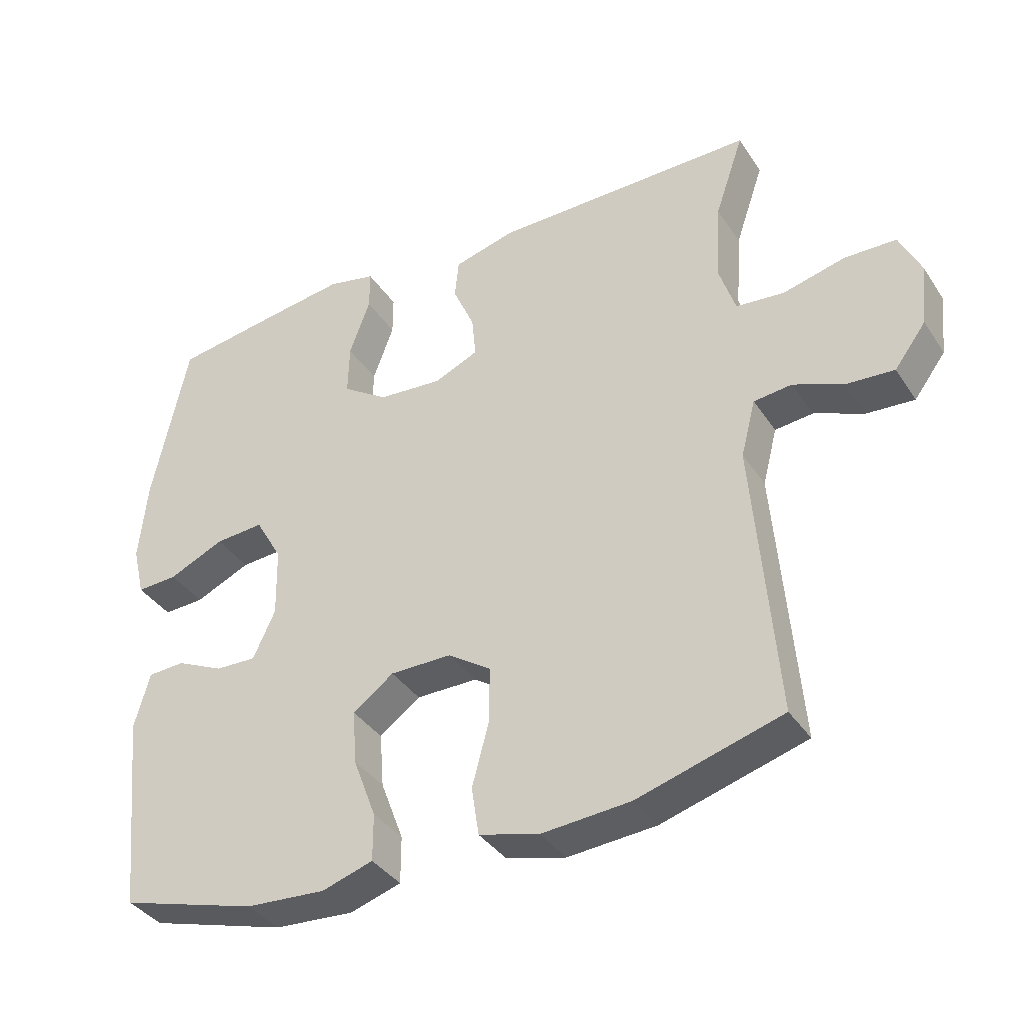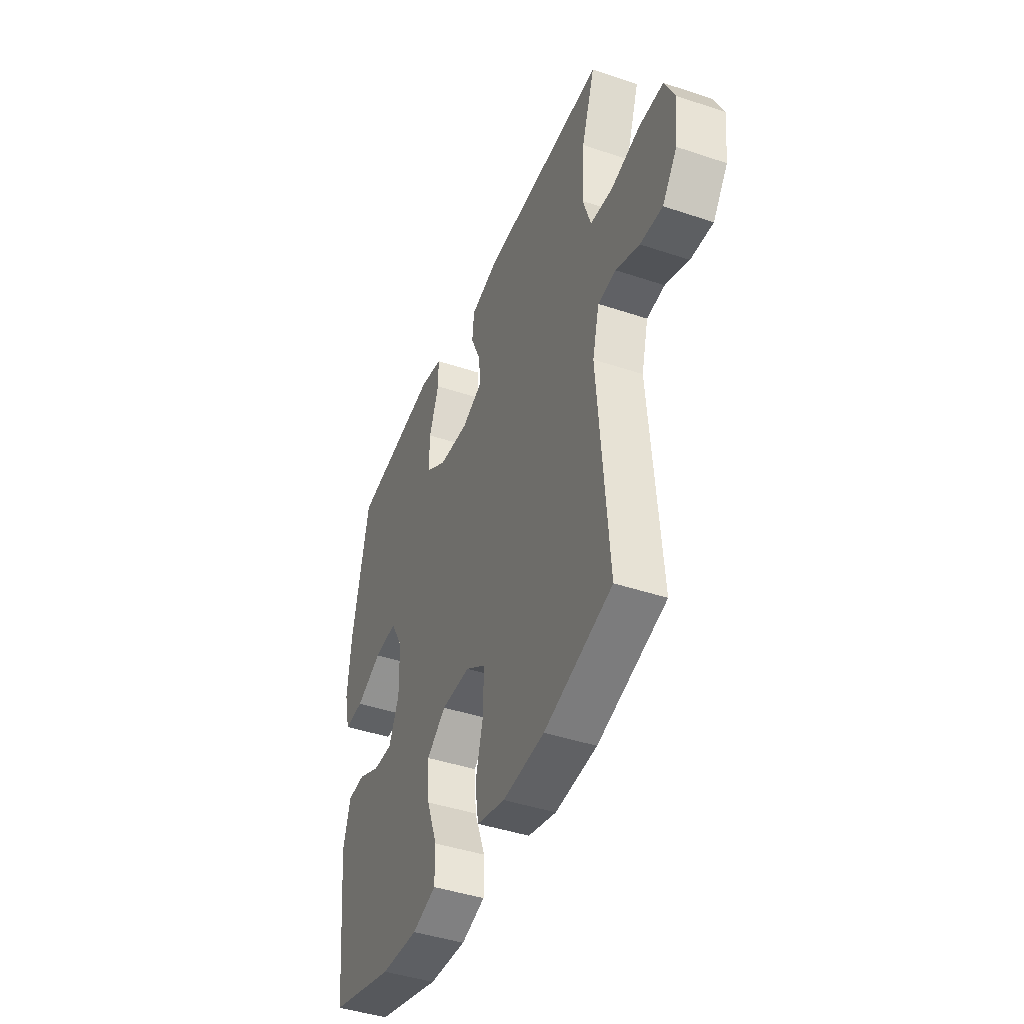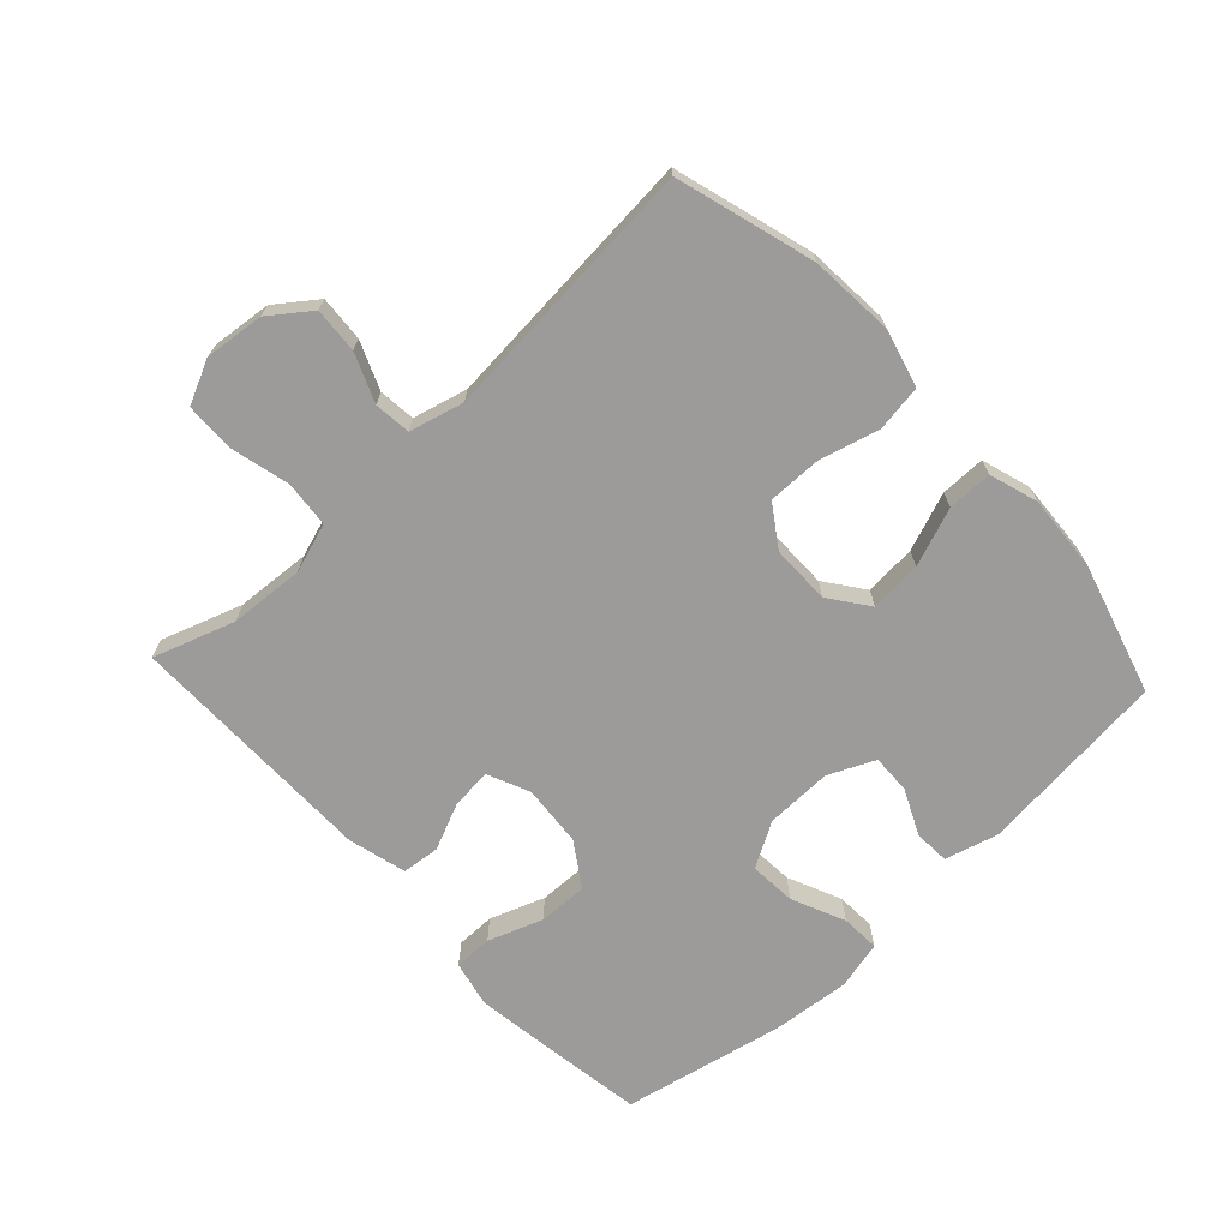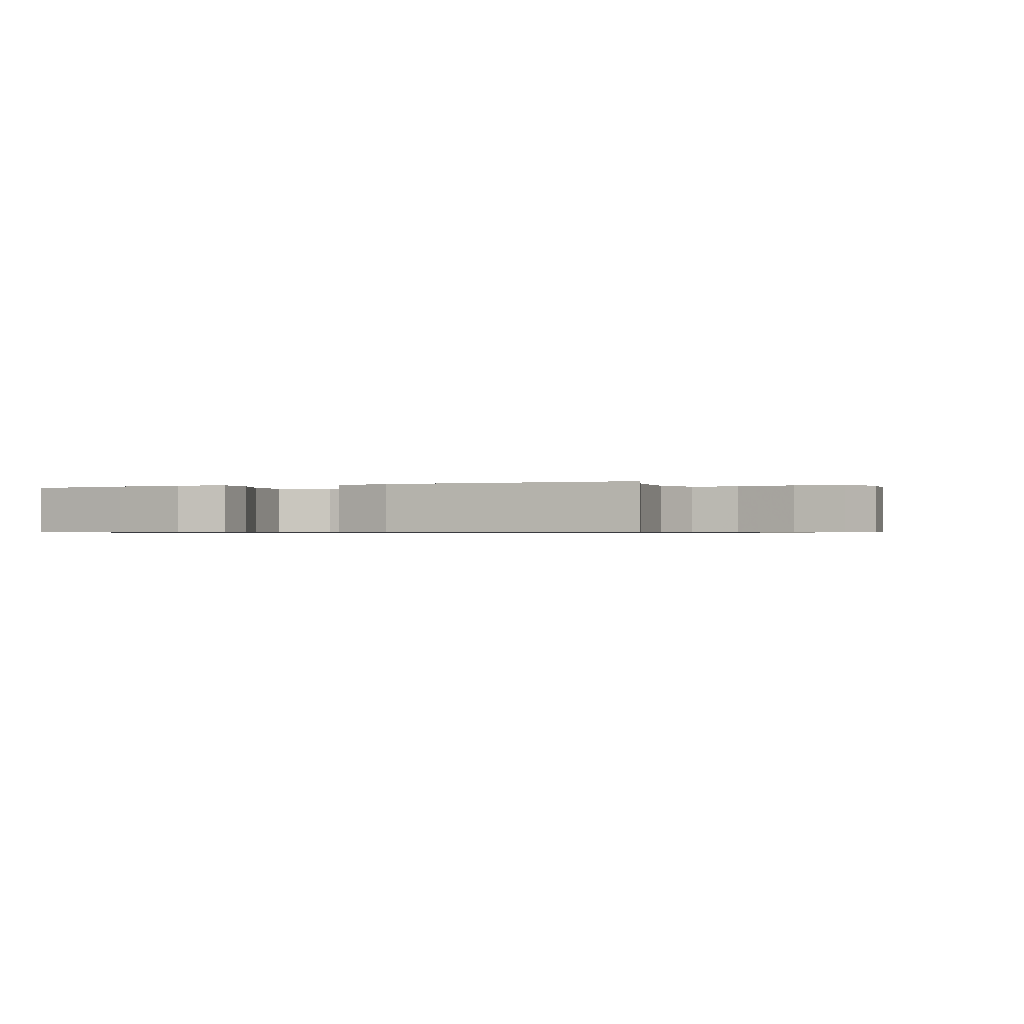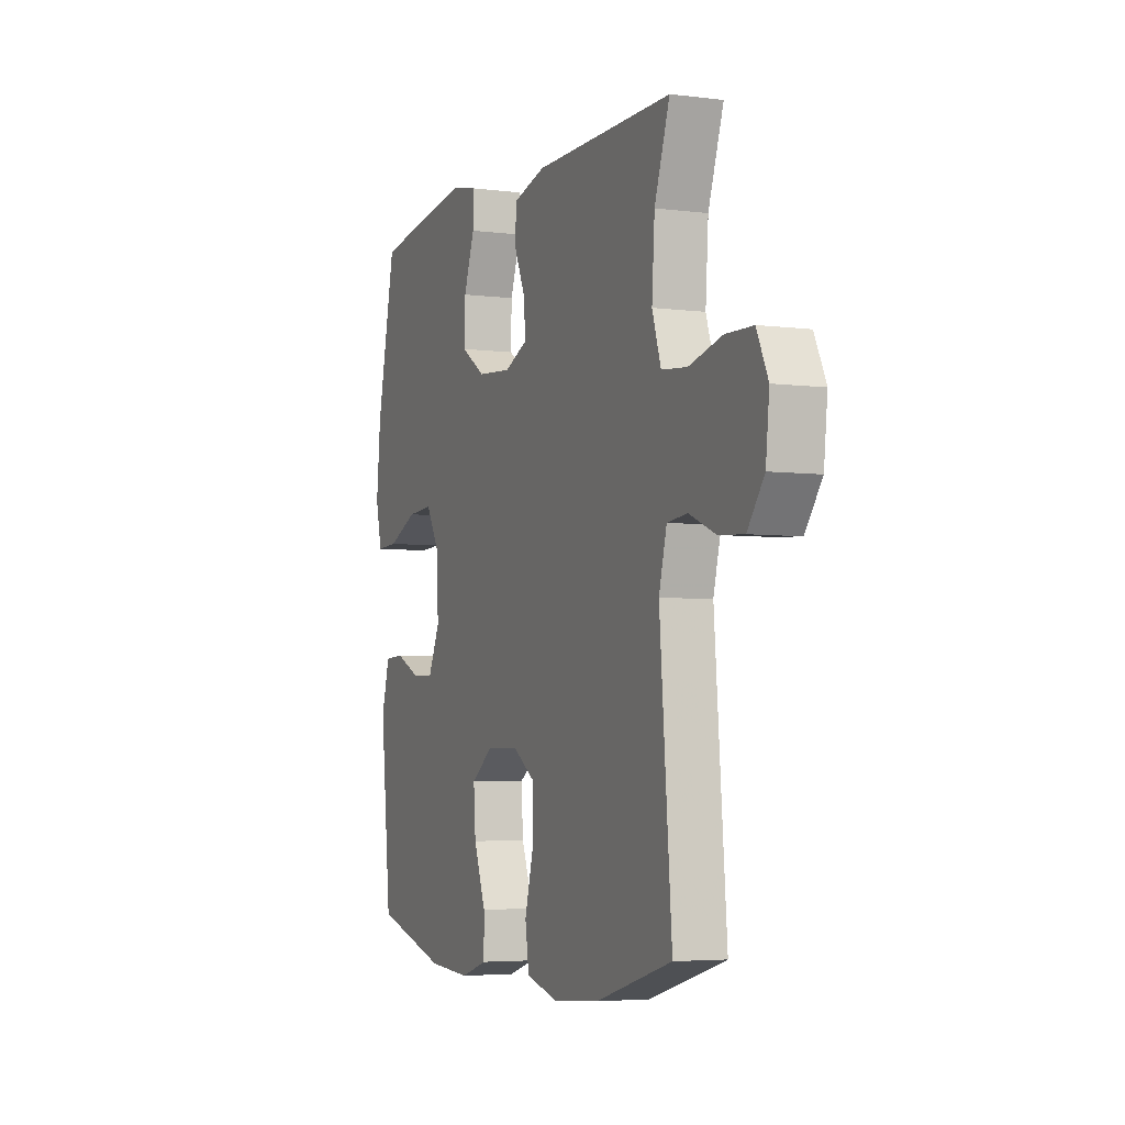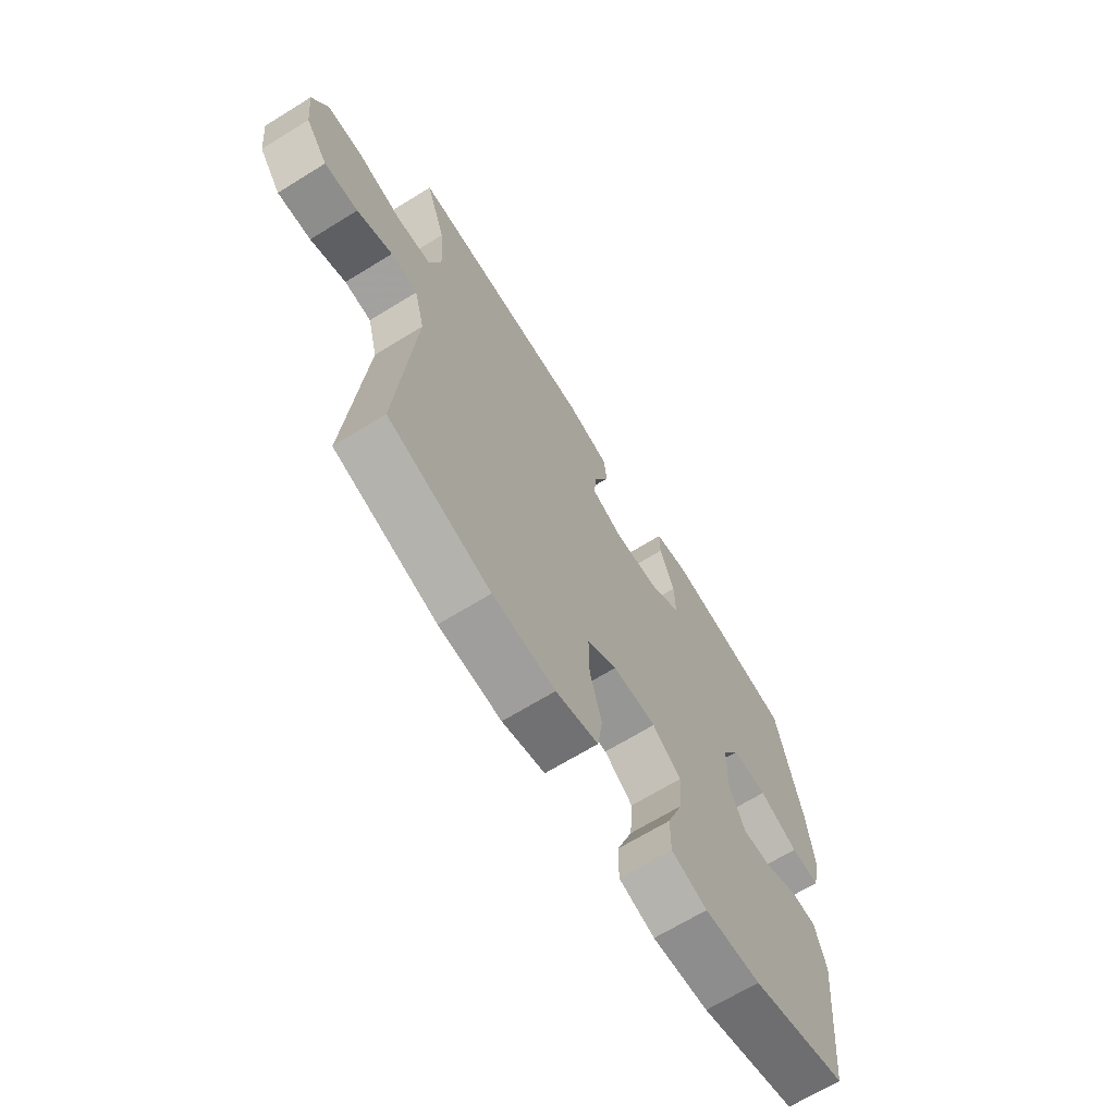
<metadata>
{"format":"obj","ext":"obj","renderer":"f3d","projection":"perspective","resolution":1024,"background":"white","views":[{"elev":-37.3,"azim":29.6,"up":"+Z"},{"elev":-43.3,"azim":68.4,"up":"+Z"},{"elev":-69.7,"azim":132.9,"up":"+Y"},{"elev":-0.7,"azim":22.7,"up":"+Y"},{"elev":-4.5,"azim":67.4,"up":"+Z"},{"elev":-67.7,"azim":121.7,"up":"+Z"}]}
</metadata>
<code>
v 0.5 0.07 0.5
v 0.457 0.07 0.374
v 0.449 0.07 0.257
v 0.474 0.07 0.18
v 0.546 0.07 0.173
v 0.639 0.07 0.196
v 0.716 0.07 0.194
v 0.748 0.07 0.126
v 0.738 0.07 0.033
v 0.691 0.07 -0.03
v 0.62 0.07 -0.025
v 0.545 0.07 0.006
v 0.488 0.07 0
v 0.466 0.07 -0.085
v 0.5 0.07 -0.5
v 0.284 0.07 -0.563
v 0.152 0.07 -0.573
v 0.062 0.07 -0.549
v 0.051 0.07 -0.477
v 0.076 0.07 -0.383
v 0.077 0.07 -0.299
v 0.013 0.07 -0.256
v -0.079 0.07 -0.256
v -0.14 0.07 -0.301
v -0.134 0.07 -0.382
v -0.1 0.07 -0.473
v -0.1 0.07 -0.543
v -0.176 0.07 -0.567
v -0.295 0.07 -0.559
v -0.5 0.07 -0.5
v -0.531 0.07 -0.202
v -0.508 0.07 -0.119
v -0.453 0.07 -0.116
v -0.382 0.07 -0.149
v -0.321 0.07 -0.151
v -0.288 0.07 -0.079
v -0.29 0.07 0.025
v -0.33 0.07 0.095
v -0.403 0.07 0.09
v -0.486 0.07 0.053
v -0.547 0.07 0.05
v -0.565 0.07 0.126
v -0.553 0.07 0.248
v -0.5 0.07 0.5
v -0.335 0.07 0.525
v -0.221 0.07 0.541
v -0.149 0.07 0.525
v -0.149 0.07 0.465
v -0.18 0.07 0.38
v -0.182 0.07 0.303
v -0.114 0.07 0.258
v -0.018 0.07 0.25
v 0.048 0.07 0.279
v 0.042 0.07 0.342
v 0.01 0.07 0.415
v 0.016 0.07 0.474
v 0.107 0.07 0.498
v 0.5 0 0.5
v 0.457 0 0.374
v 0.449 0 0.257
v 0.474 0 0.18
v 0.546 0 0.173
v 0.639 0 0.196
v 0.716 0 0.194
v 0.748 0 0.126
v 0.738 0 0.033
v 0.691 0 -0.03
v 0.62 0 -0.025
v 0.545 0 0.006
v 0.488 0 0
v 0.466 0 -0.085
v 0.5 0 -0.5
v 0.284 0 -0.563
v 0.152 0 -0.573
v 0.062 0 -0.549
v 0.051 0 -0.477
v 0.076 0 -0.383
v 0.077 0 -0.299
v 0.013 0 -0.256
v -0.079 0 -0.256
v -0.14 0 -0.301
v -0.134 0 -0.382
v -0.1 0 -0.473
v -0.1 0 -0.543
v -0.176 0 -0.567
v -0.295 0 -0.559
v -0.5 0 -0.5
v -0.531 0 -0.202
v -0.508 0 -0.119
v -0.453 0 -0.116
v -0.382 0 -0.149
v -0.321 0 -0.151
v -0.288 0 -0.079
v -0.29 0 0.025
v -0.33 0 0.095
v -0.403 0 0.09
v -0.486 0 0.053
v -0.547 0 0.05
v -0.565 0 0.126
v -0.553 0 0.248
v -0.5 0 0.5
v -0.335 0 0.525
v -0.221 0 0.541
v -0.149 0 0.525
v -0.149 0 0.465
v -0.18 0 0.38
v -0.182 0 0.303
v -0.114 0 0.258
v -0.018 0 0.25
v 0.048 0 0.279
v 0.042 0 0.342
v 0.01 0 0.415
v 0.016 0 0.474
v 0.107 0 0.498
f 57 1 2
f 56 57 2
f 55 56 2
f 54 55 2
f 53 54 2 3
f 52 53 3 4
f 51 52 4
f 47 48 49
f 46 47 49
f 45 46 49
f 44 45 49
f 43 44 49
f 42 43 49
f 41 42 49
f 40 41 49
f 39 40 49
f 38 39 49 50
f 37 38 50 51
f 32 33 34
f 31 32 34
f 30 31 34
f 29 30 34
f 28 29 34
f 27 28 34
f 26 27 34
f 25 26 34
f 24 25 34 35
f 23 24 35 36
f 18 19 20
f 17 18 20
f 16 17 20
f 15 16 20
f 14 15 20
f 13 14 20 21
f 10 11 12
f 9 10 12
f 8 9 12
f 7 8 12
f 6 7 12
f 5 6 12
f 4 5 12 13
f 51 4 13
f 37 51 13
f 36 37 13
f 23 36 13
f 22 23 13
f 13 21 22
f 59 58 114
f 59 114 113
f 59 113 112
f 59 112 111
f 60 59 111 110
f 61 60 110 109
f 61 109 108
f 106 105 104
f 106 104 103
f 106 103 102
f 106 102 101
f 106 101 100
f 106 100 99
f 106 99 98
f 106 98 97
f 106 97 96
f 107 106 96 95
f 108 107 95 94
f 91 90 89
f 91 89 88
f 91 88 87
f 91 87 86
f 91 86 85
f 91 85 84
f 91 84 83
f 91 83 82
f 92 91 82 81
f 93 92 81 80
f 77 76 75
f 77 75 74
f 77 74 73
f 77 73 72
f 77 72 71
f 78 77 71 70
f 69 68 67
f 69 67 66
f 69 66 65
f 69 65 64
f 69 64 63
f 69 63 62
f 70 69 62 61
f 70 61 108
f 70 108 94
f 70 94 93
f 70 93 80
f 70 80 79
f 79 78 70
f 1 58 59 2
f 2 59 60 3
f 3 60 61 4
f 4 61 62 5
f 5 62 63 6
f 6 63 64 7
f 7 64 65 8
f 8 65 66 9
f 9 66 67 10
f 10 67 68 11
f 11 68 69 12
f 12 69 70 13
f 13 70 71 14
f 14 71 72 15
f 15 72 73 16
f 16 73 74 17
f 17 74 75 18
f 18 75 76 19
f 19 76 77 20
f 20 77 78 21
f 21 78 79 22
f 22 79 80 23
f 23 80 81 24
f 24 81 82 25
f 25 82 83 26
f 26 83 84 27
f 27 84 85 28
f 28 85 86 29
f 29 86 87 30
f 30 87 88 31
f 31 88 89 32
f 32 89 90 33
f 33 90 91 34
f 34 91 92 35
f 35 92 93 36
f 36 93 94 37
f 37 94 95 38
f 38 95 96 39
f 39 96 97 40
f 40 97 98 41
f 41 98 99 42
f 42 99 100 43
f 43 100 101 44
f 44 101 102 45
f 45 102 103 46
f 46 103 104 47
f 47 104 105 48
f 48 105 106 49
f 49 106 107 50
f 50 107 108 51
f 51 108 109 52
f 52 109 110 53
f 53 110 111 54
f 54 111 112 55
f 55 112 113 56
f 56 113 114 57
f 57 114 58 1

</code>
